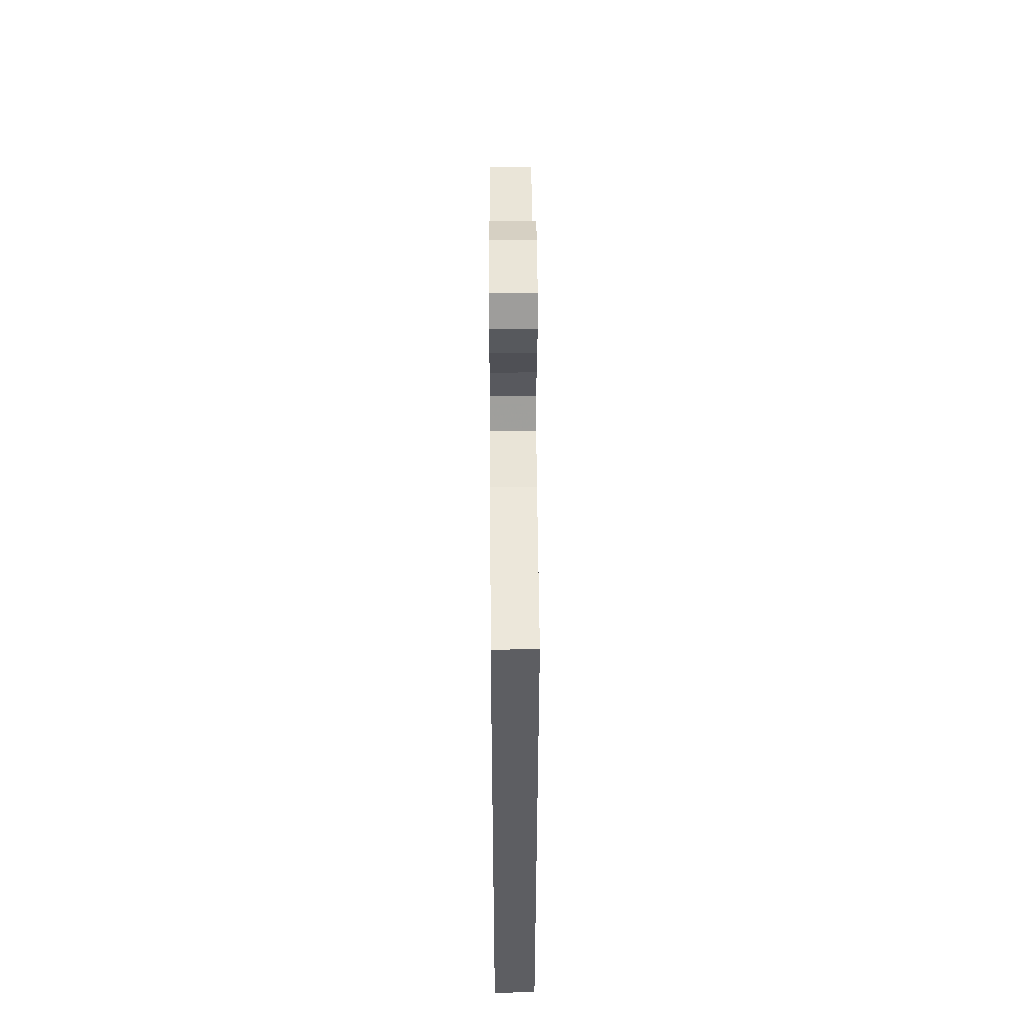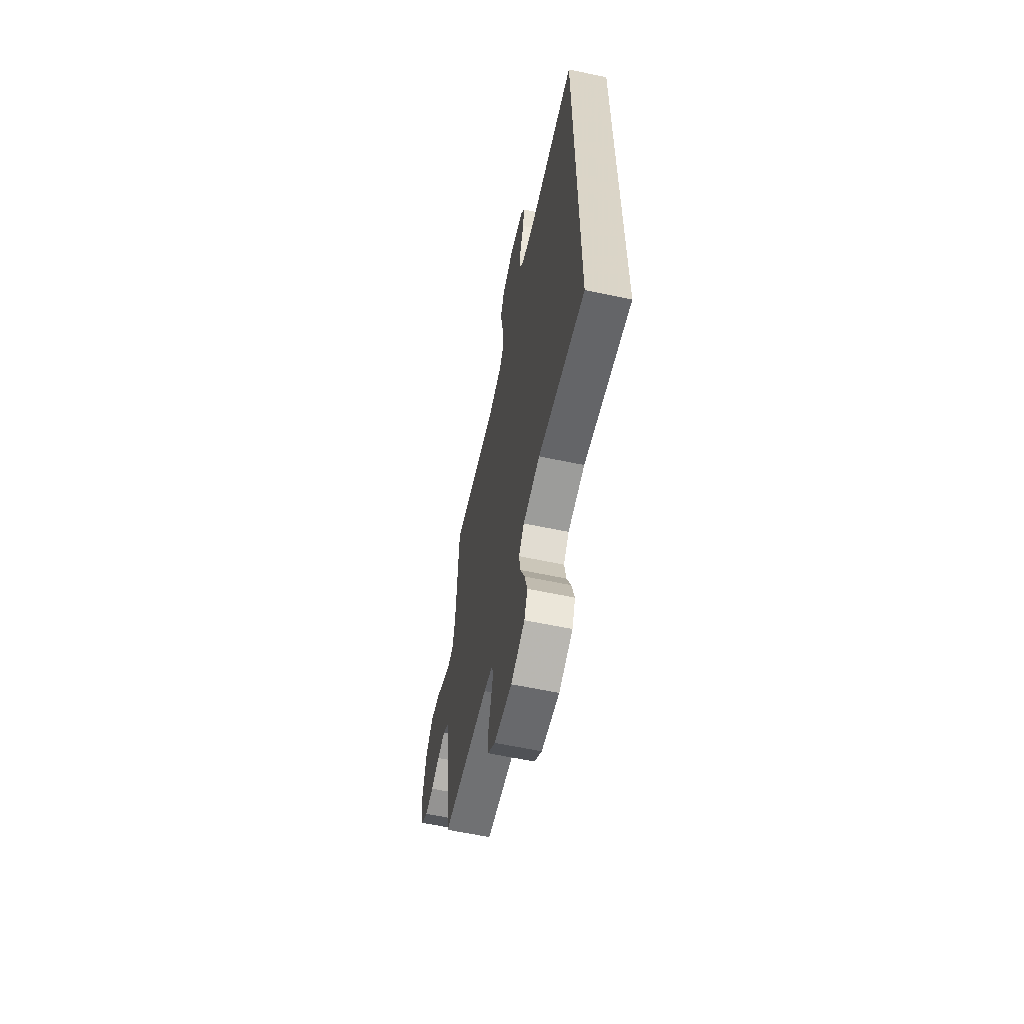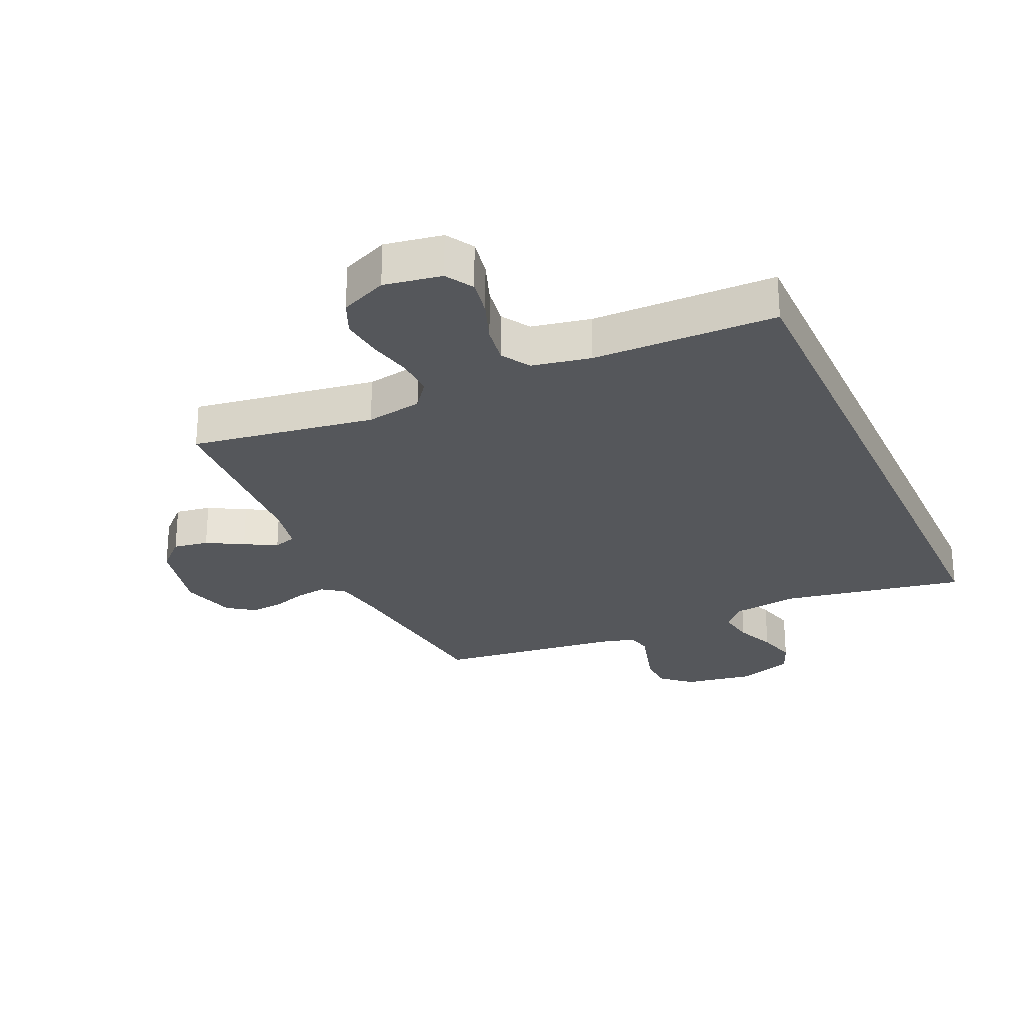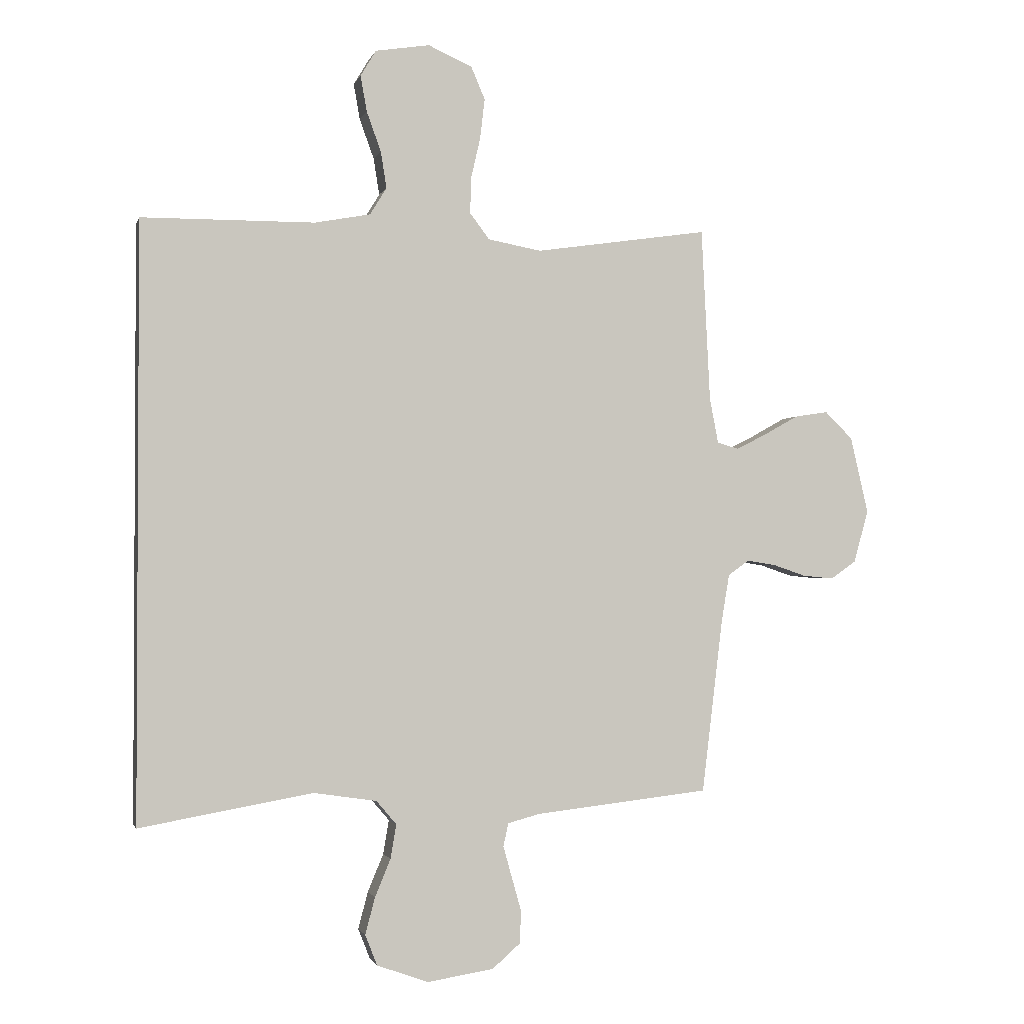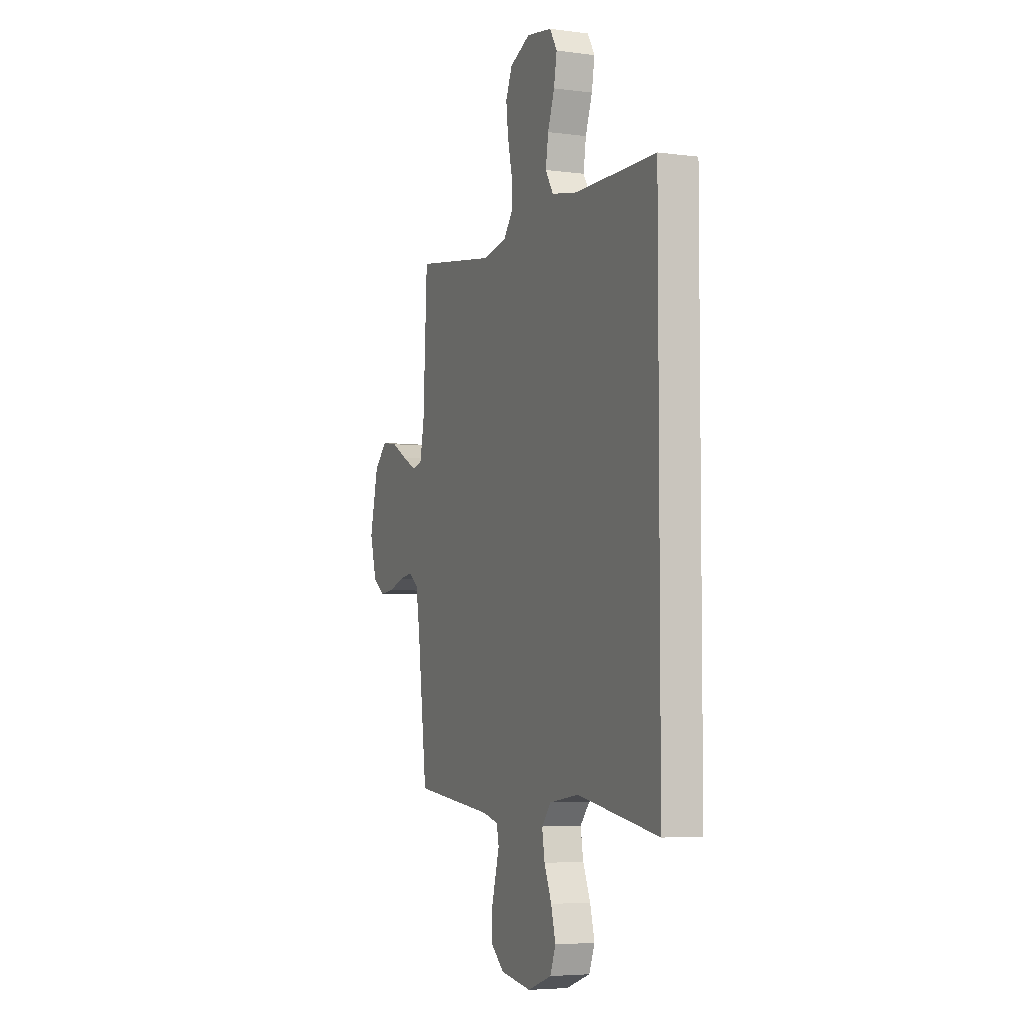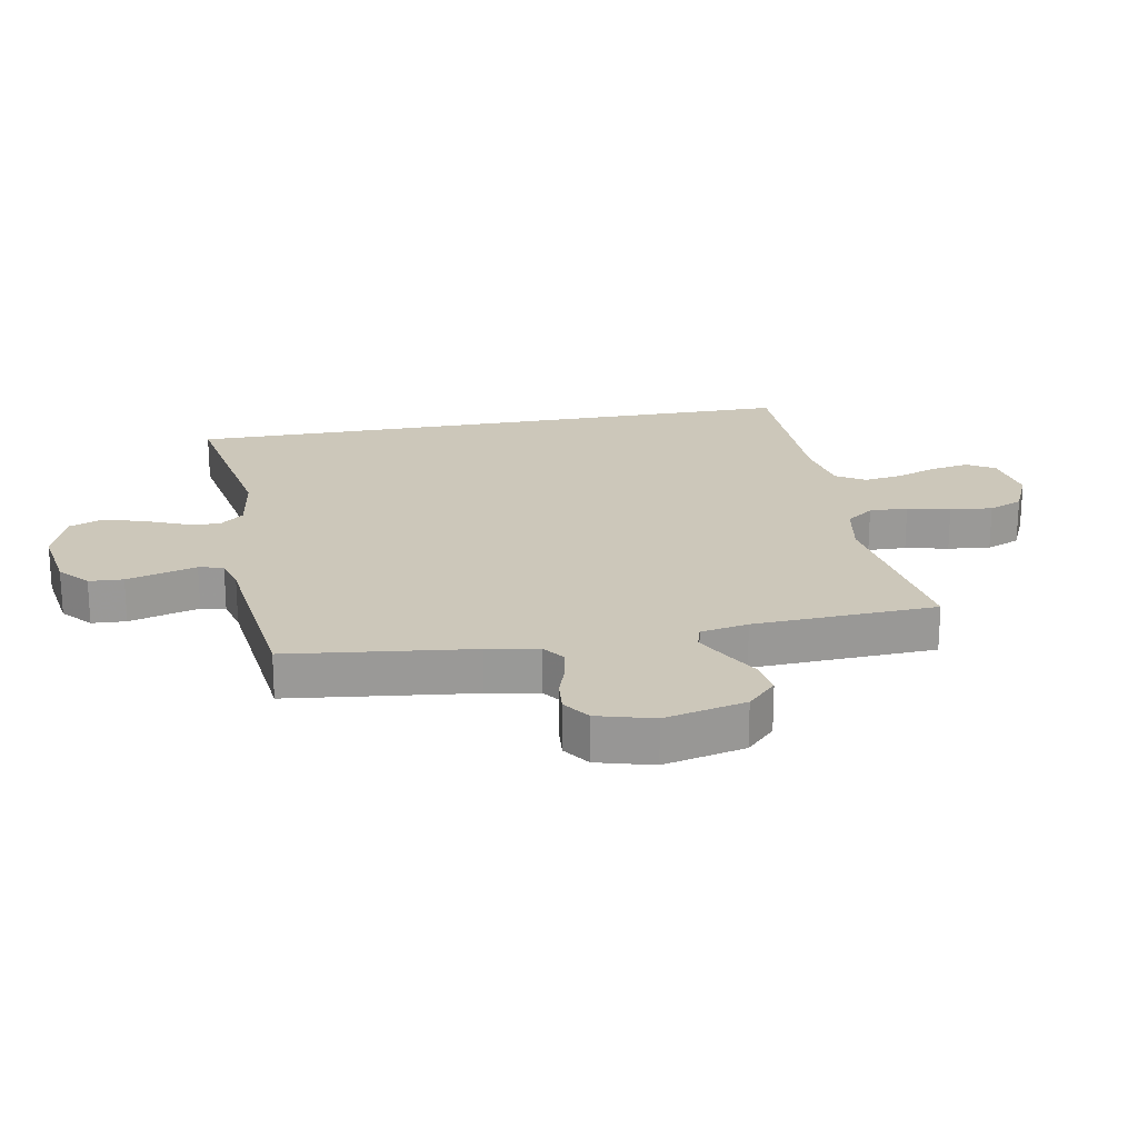
<metadata>
{"format":"obj","ext":"obj","renderer":"f3d","projection":"perspective","resolution":1024,"background":"white","views":[{"elev":50.6,"azim":89.6,"up":"+Z"},{"elev":-61.6,"azim":77.9,"up":"+Z"},{"elev":-26.5,"azim":24.2,"up":"+Y"},{"elev":-1.7,"azim":166.3,"up":"+Z"},{"elev":-5.0,"azim":67.4,"up":"+Z"},{"elev":21.3,"azim":-100.4,"up":"+Y"}]}
</metadata>
<code>
v 0.5 0.07 -0.542
v 0.2 0.07 -0.489
v 0.091 0.07 -0.505
v 0.056 0.07 -0.546
v 0.066 0.07 -0.605
v 0.093 0.07 -0.67
v 0.11 0.07 -0.734
v 0.089 0.07 -0.787
v 0 0.07 -0.819
v -0.115 0.07 -0.801
v -0.163 0.07 -0.759
v -0.166 0.07 -0.703
v -0.149 0.07 -0.643
v -0.134 0.07 -0.589
v -0.143 0.07 -0.549
v -0.2 0.07 -0.534
v -0.5 0.07 -0.5
v -0.536 0.07 -0.2
v -0.55 0.07 -0.116
v -0.586 0.07 -0.09
v -0.637 0.07 -0.098
v -0.693 0.07 -0.117
v -0.747 0.07 -0.122
v -0.791 0.07 -0.091
v -0.816 0.07 0
v -0.785 0.07 0.133
v -0.737 0.07 0.18
v -0.679 0.07 0.171
v -0.62 0.07 0.138
v -0.567 0.07 0.111
v -0.53 0.07 0.122
v -0.515 0.07 0.2
v -0.5 0.07 0.5
v -0.2 0.07 0.456
v -0.108 0.07 0.473
v -0.074 0.07 0.518
v -0.076 0.07 0.581
v -0.092 0.07 0.651
v -0.1 0.07 0.72
v -0.076 0.07 0.776
v 0 0.07 0.81
v 0.094 0.07 0.795
v 0.121 0.07 0.75
v 0.11 0.07 0.688
v 0.085 0.07 0.619
v 0.075 0.07 0.556
v 0.104 0.07 0.509
v 0.2 0.07 0.491
v 0.5 0.07 0.489
v 0.5 0 -0.542
v 0.2 0 -0.489
v 0.091 0 -0.505
v 0.056 0 -0.546
v 0.066 0 -0.605
v 0.093 0 -0.67
v 0.11 0 -0.734
v 0.089 0 -0.787
v 0 0 -0.819
v -0.115 0 -0.801
v -0.163 0 -0.759
v -0.166 0 -0.703
v -0.149 0 -0.643
v -0.134 0 -0.589
v -0.143 0 -0.549
v -0.2 0 -0.534
v -0.5 0 -0.5
v -0.536 0 -0.2
v -0.55 0 -0.116
v -0.586 0 -0.09
v -0.637 0 -0.098
v -0.693 0 -0.117
v -0.747 0 -0.122
v -0.791 0 -0.091
v -0.816 0 0
v -0.785 0 0.133
v -0.737 0 0.18
v -0.679 0 0.171
v -0.62 0 0.138
v -0.567 0 0.111
v -0.53 0 0.122
v -0.515 0 0.2
v -0.5 0 0.5
v -0.2 0 0.456
v -0.108 0 0.473
v -0.074 0 0.518
v -0.076 0 0.581
v -0.092 0 0.651
v -0.1 0 0.72
v -0.076 0 0.776
v 0 0 0.81
v 0.094 0 0.795
v 0.121 0 0.75
v 0.11 0 0.688
v 0.085 0 0.619
v 0.075 0 0.556
v 0.104 0 0.509
v 0.2 0 0.491
v 0.5 0 0.489
f 48 49 1 2
f 47 48 2 3
f 46 47 3 4
f 43 44 45
f 42 43 45
f 41 42 45
f 40 41 45
f 39 40 45
f 38 39 45
f 37 38 45
f 36 37 45 46
f 35 36 46 4
f 32 33 34
f 34 35 4
f 32 34 4
f 31 32 4
f 27 28 29
f 26 27 29
f 25 26 29
f 24 25 29
f 23 24 29
f 22 23 29
f 21 22 29
f 20 21 29 30
f 30 31 4
f 20 30 4
f 19 20 4
f 16 17 18
f 18 19 4
f 16 18 4
f 15 16 4
f 11 12 13
f 10 11 13
f 9 10 13
f 8 9 13
f 7 8 13
f 6 7 13
f 5 6 13
f 5 13 14
f 4 5 14 15
f 51 50 98 97
f 52 51 97 96
f 53 52 96 95
f 94 93 92
f 94 92 91
f 94 91 90
f 94 90 89
f 94 89 88
f 94 88 87
f 94 87 86
f 95 94 86 85
f 53 95 85 84
f 83 82 81
f 53 84 83
f 53 83 81
f 53 81 80
f 78 77 76
f 78 76 75
f 78 75 74
f 78 74 73
f 78 73 72
f 78 72 71
f 78 71 70
f 79 78 70 69
f 53 80 79
f 53 79 69
f 53 69 68
f 67 66 65
f 53 68 67
f 53 67 65
f 53 65 64
f 62 61 60
f 62 60 59
f 62 59 58
f 62 58 57
f 62 57 56
f 62 56 55
f 62 55 54
f 63 62 54
f 64 63 54 53
f 1 50 51 2
f 2 51 52 3
f 3 52 53 4
f 4 53 54 5
f 5 54 55 6
f 6 55 56 7
f 7 56 57 8
f 8 57 58 9
f 9 58 59 10
f 10 59 60 11
f 11 60 61 12
f 12 61 62 13
f 13 62 63 14
f 14 63 64 15
f 15 64 65 16
f 16 65 66 17
f 17 66 67 18
f 18 67 68 19
f 19 68 69 20
f 20 69 70 21
f 21 70 71 22
f 22 71 72 23
f 23 72 73 24
f 24 73 74 25
f 25 74 75 26
f 26 75 76 27
f 27 76 77 28
f 28 77 78 29
f 29 78 79 30
f 30 79 80 31
f 31 80 81 32
f 32 81 82 33
f 33 82 83 34
f 34 83 84 35
f 35 84 85 36
f 36 85 86 37
f 37 86 87 38
f 38 87 88 39
f 39 88 89 40
f 40 89 90 41
f 41 90 91 42
f 42 91 92 43
f 43 92 93 44
f 44 93 94 45
f 45 94 95 46
f 46 95 96 47
f 47 96 97 48
f 48 97 98 49
f 49 98 50 1

</code>
